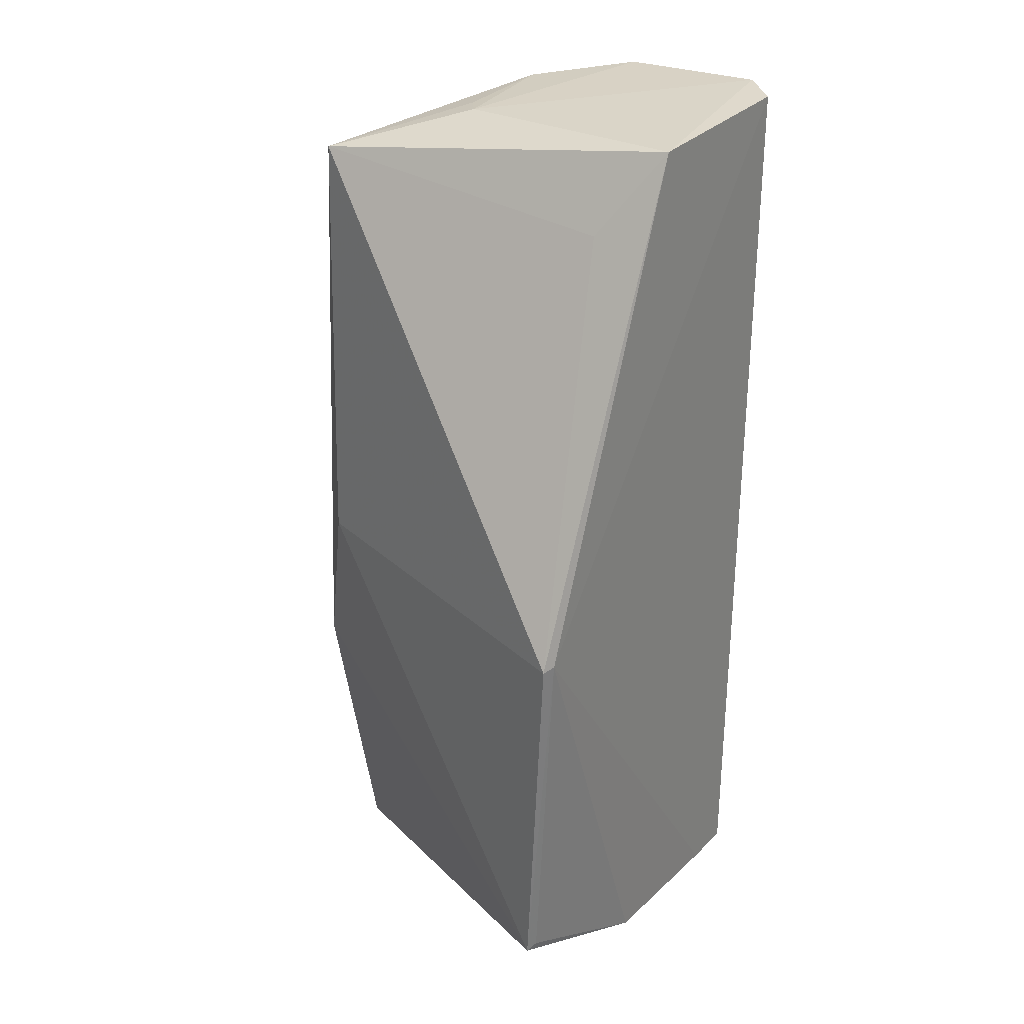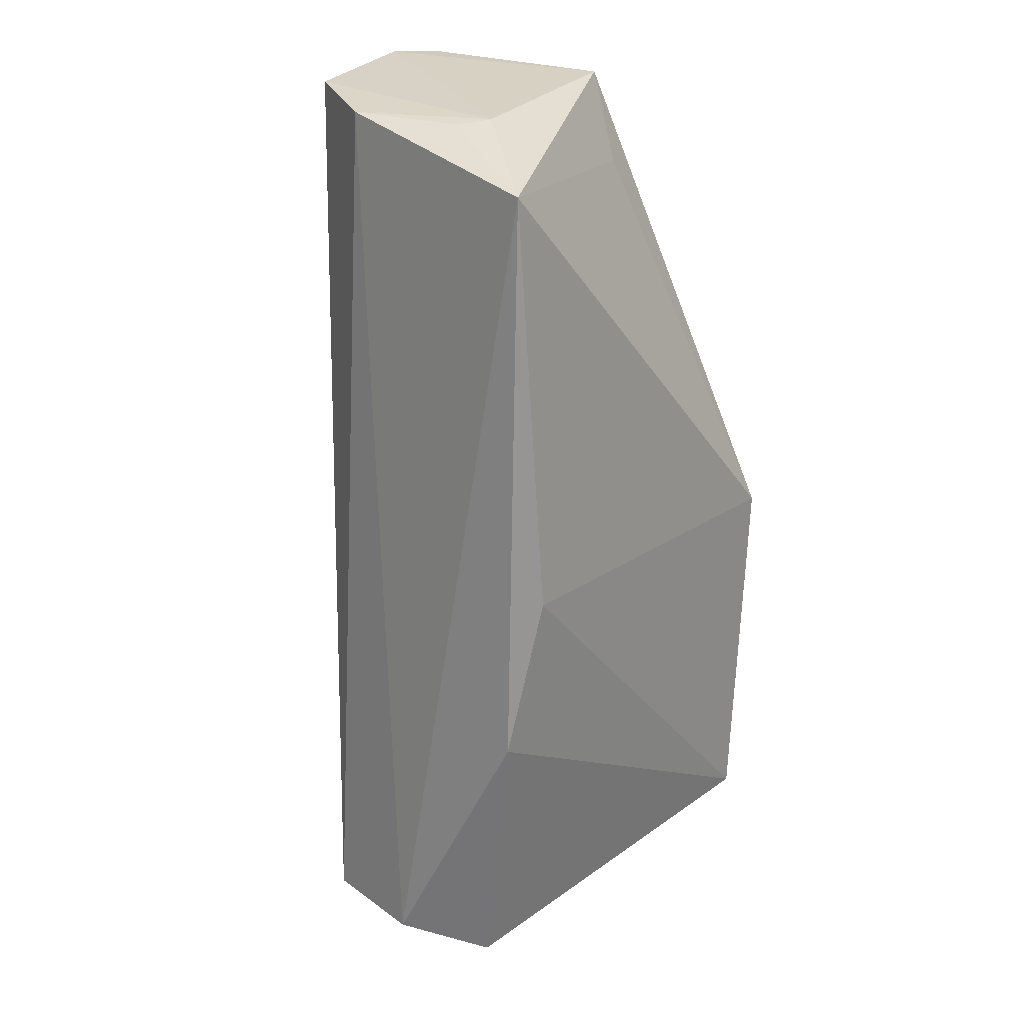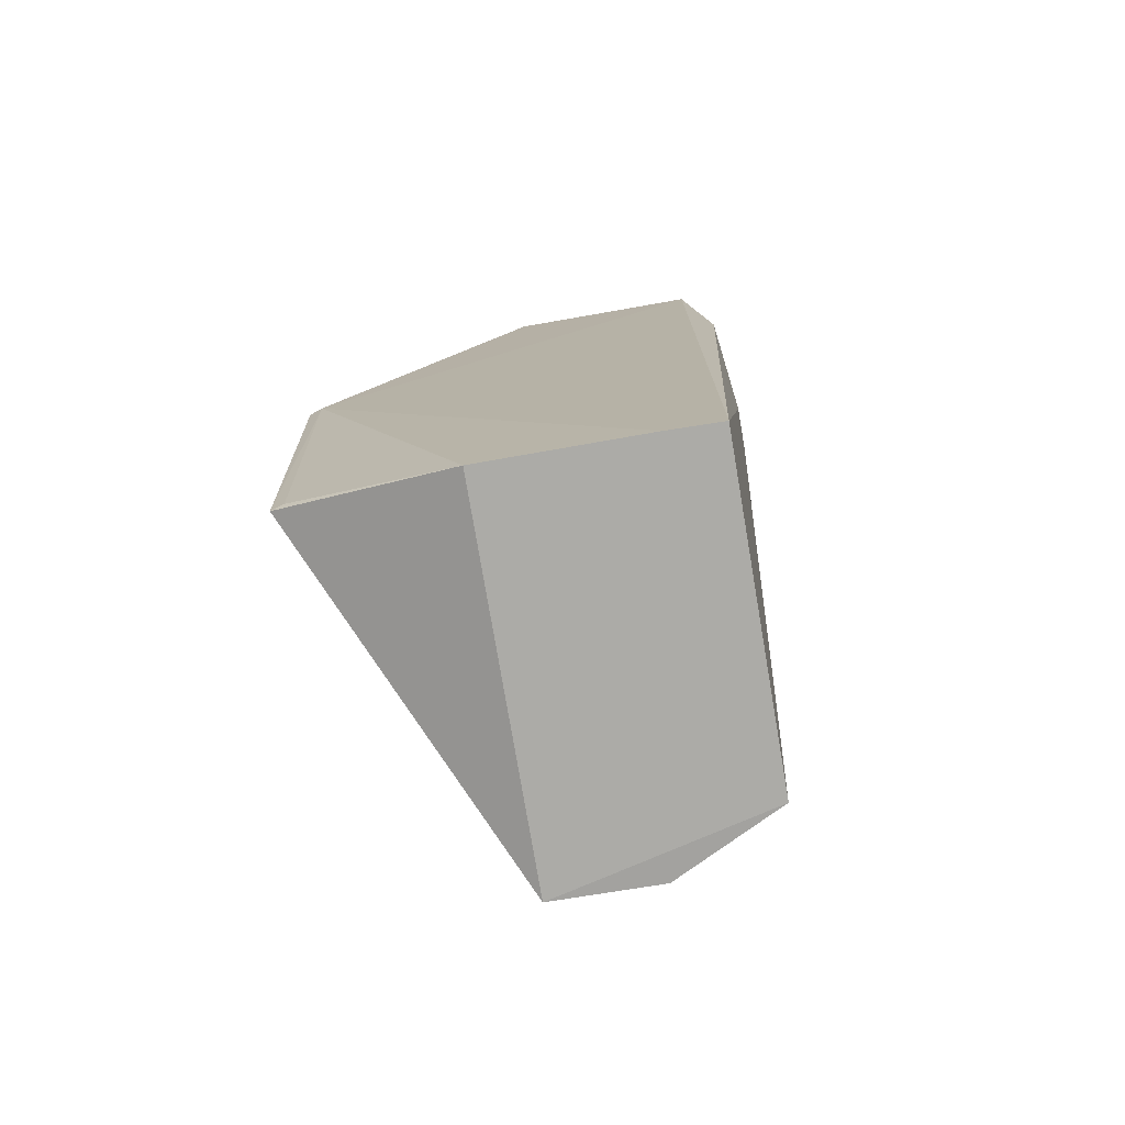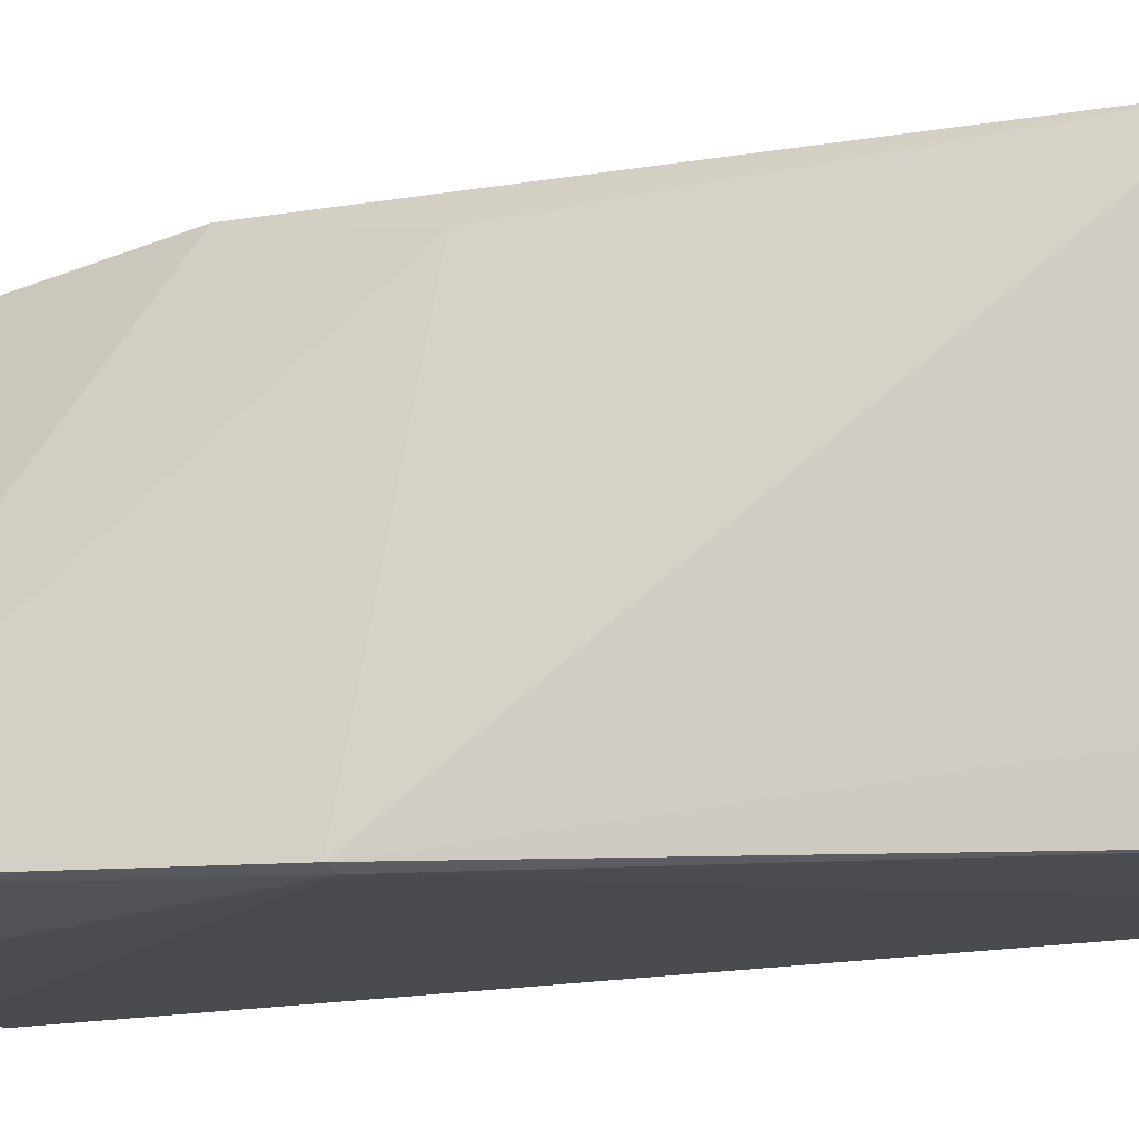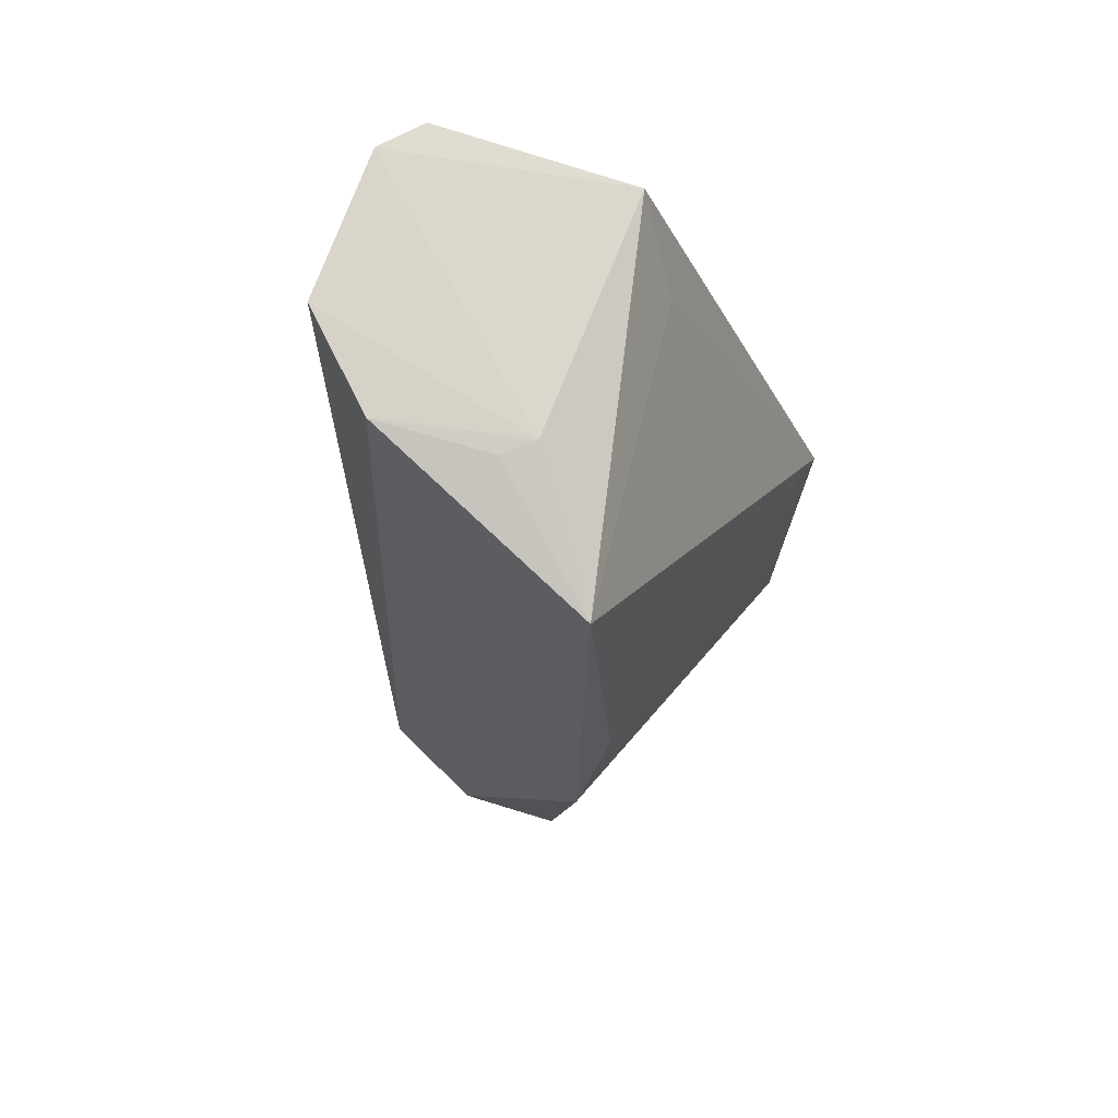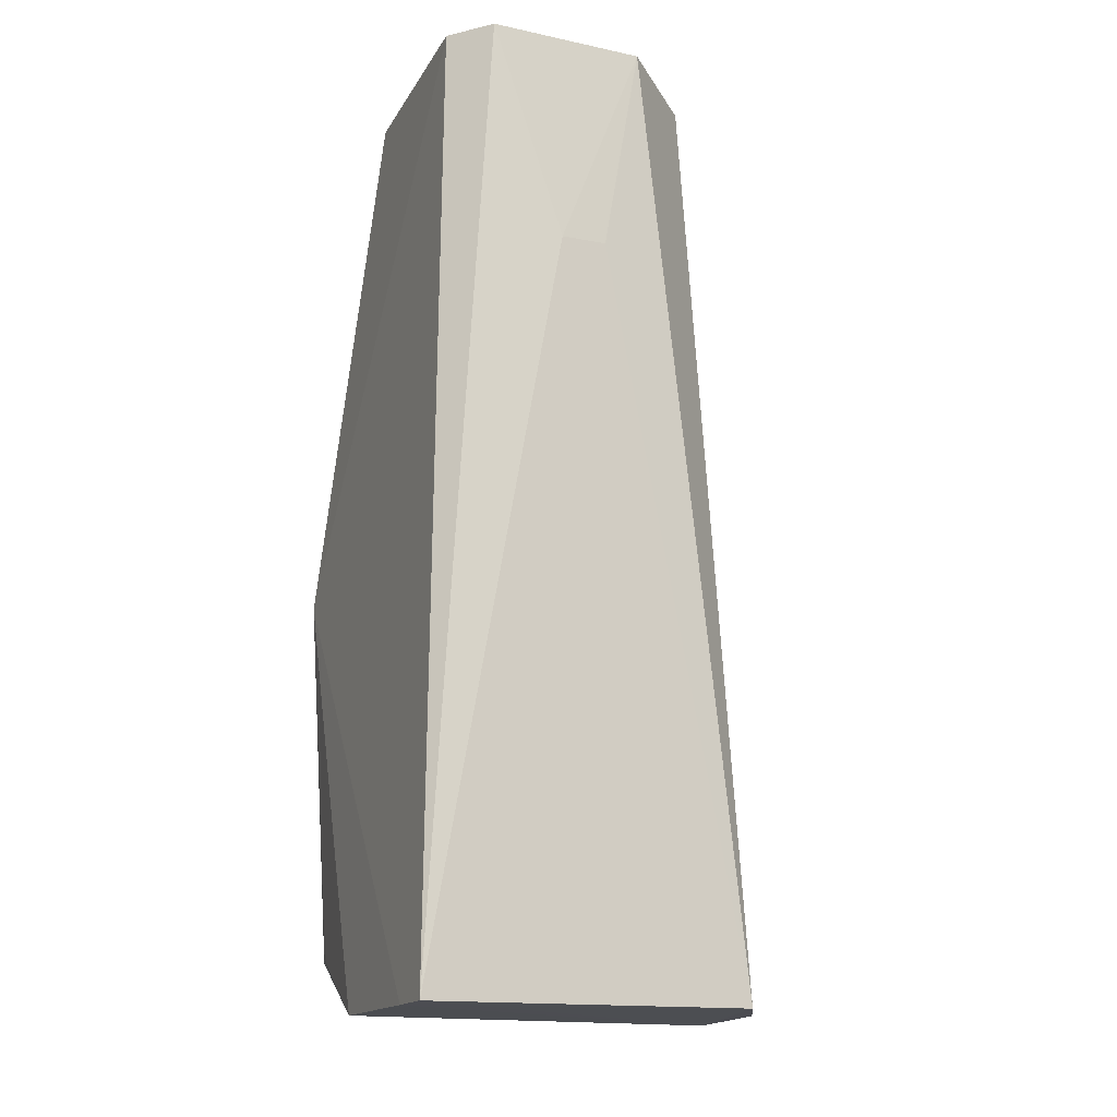
<metadata>
{"format":"obj","ext":"obj","renderer":"f3d","projection":"perspective","resolution":1024,"background":"white","views":[{"elev":28.5,"azim":-54.4,"up":"+Z"},{"elev":24.4,"azim":-156.2,"up":"+Z"},{"elev":-77.0,"azim":9.8,"up":"+Z"},{"elev":-15.0,"azim":-63.7,"up":"+Y"},{"elev":71.8,"azim":-162.2,"up":"+Z"},{"elev":-17.3,"azim":67.8,"up":"+Z"}]}
</metadata>
<code>
v 0.08595 -0.002597 0.1461
v 0.08553 -0.01224 0.1465
v 0.08243 -0.01489 0.08628
v 0.06875 0.009074 0.08669
v 0.06644 0.008935 0.1429
v 0.08244 0.005708 0.08653
v 0.08562 -0.007651 0.1326
v 0.07186 0.0008857 0.1455
v 0.0576 -0.01489 0.1149
v 0.0809 0.002489 0.1455
v 0.0756 0.00918 0.08676
v 0.08562 -0.004777 0.1326
v 0.06487 0.008285 0.1152
v 0.058 -0.01345 0.09085
v 0.07087 -0.01471 0.1457
v 0.07365 0.002288 0.1453
v 0.0664 0.01062 0.1048
v 0.06884 -0.01488 0.08655
v 0.06799 -0.01126 0.1404
v 0.0584 -0.01516 0.115
v 0.08334 -0.01467 0.1462
v 0.07906 -0.01494 0.08632
v 0.05878 -0.01366 0.09109
f 6 3 4
f 7 1 2
f 7 2 3
f 7 3 6
f 8 2 1
f 10 1 6
f 10 8 1
f 11 6 4
f 11 10 6
f 11 5 10
f 12 7 6
f 12 6 1
f 12 1 7
f 13 9 5
f 14 9 13
f 15 8 5
f 15 2 8
f 16 10 5
f 16 5 8
f 16 8 10
f 17 11 4
f 17 5 11
f 17 13 5
f 17 14 13
f 17 4 14
f 18 14 4
f 19 15 5
f 19 5 9
f 19 9 15
f 20 15 9
f 20 9 14
f 21 3 2
f 21 2 15
f 21 20 3
f 21 15 20
f 22 18 4
f 22 4 3
f 22 20 18
f 22 3 20
f 23 20 14
f 23 14 18
f 23 18 20

</code>
